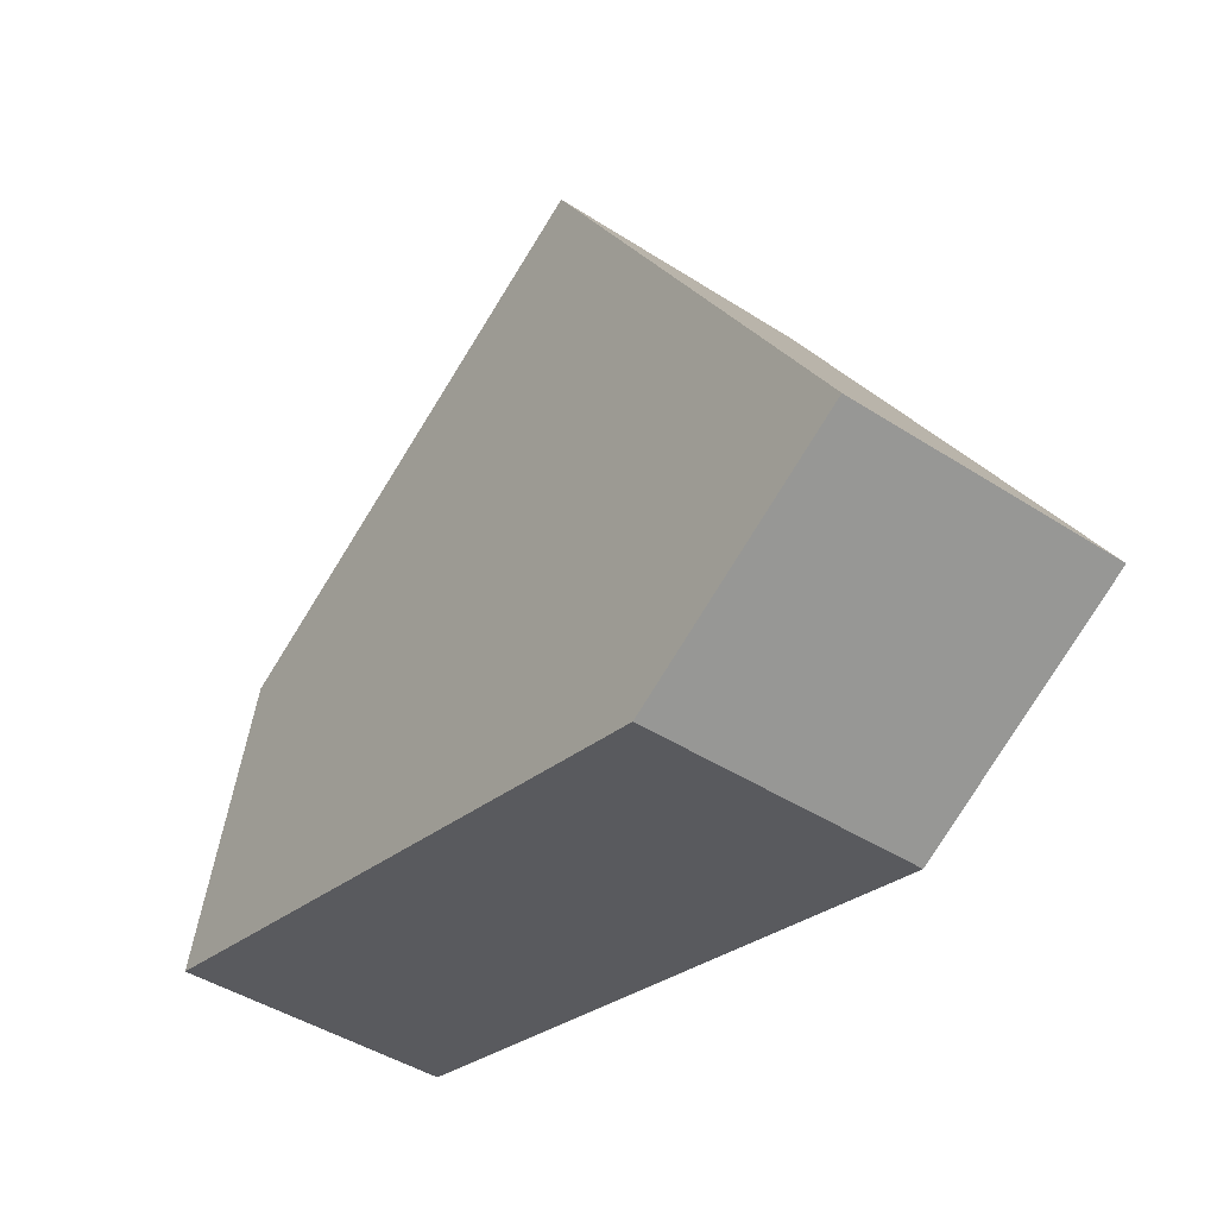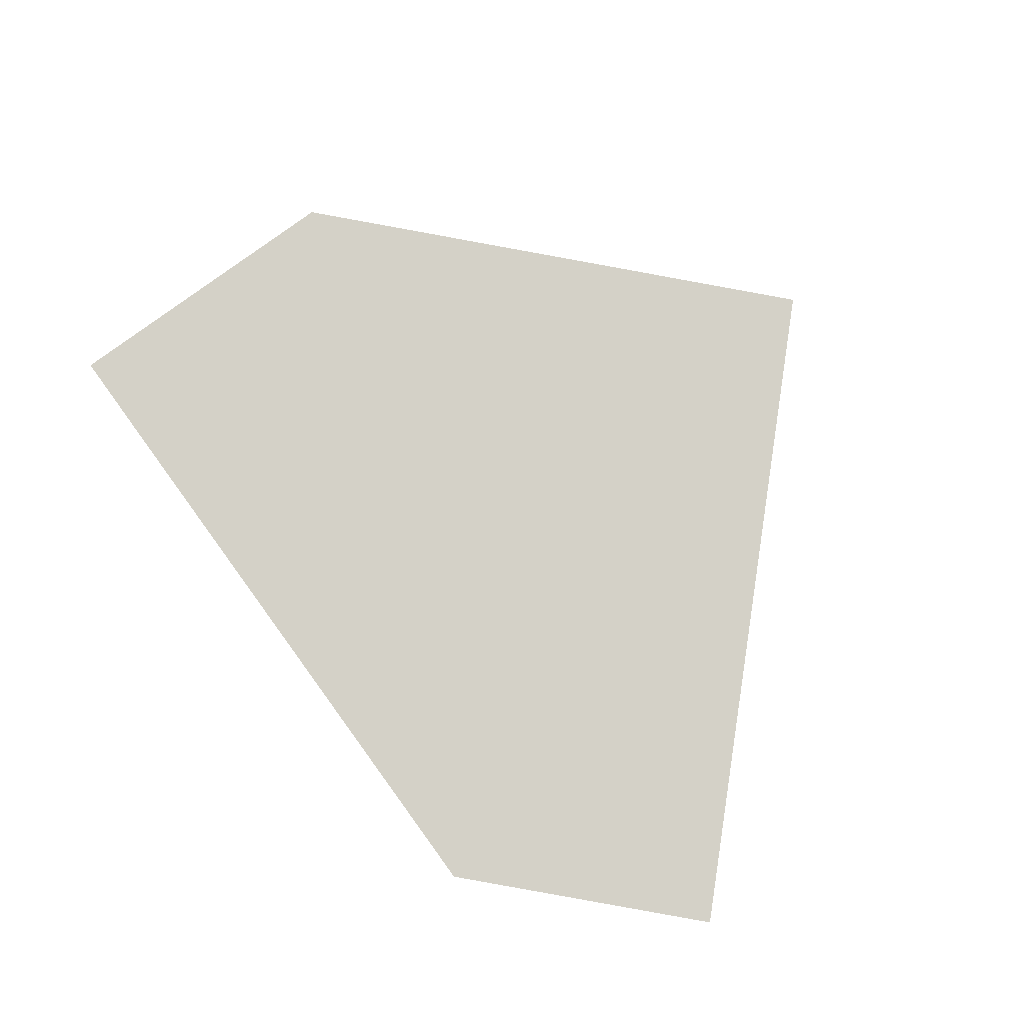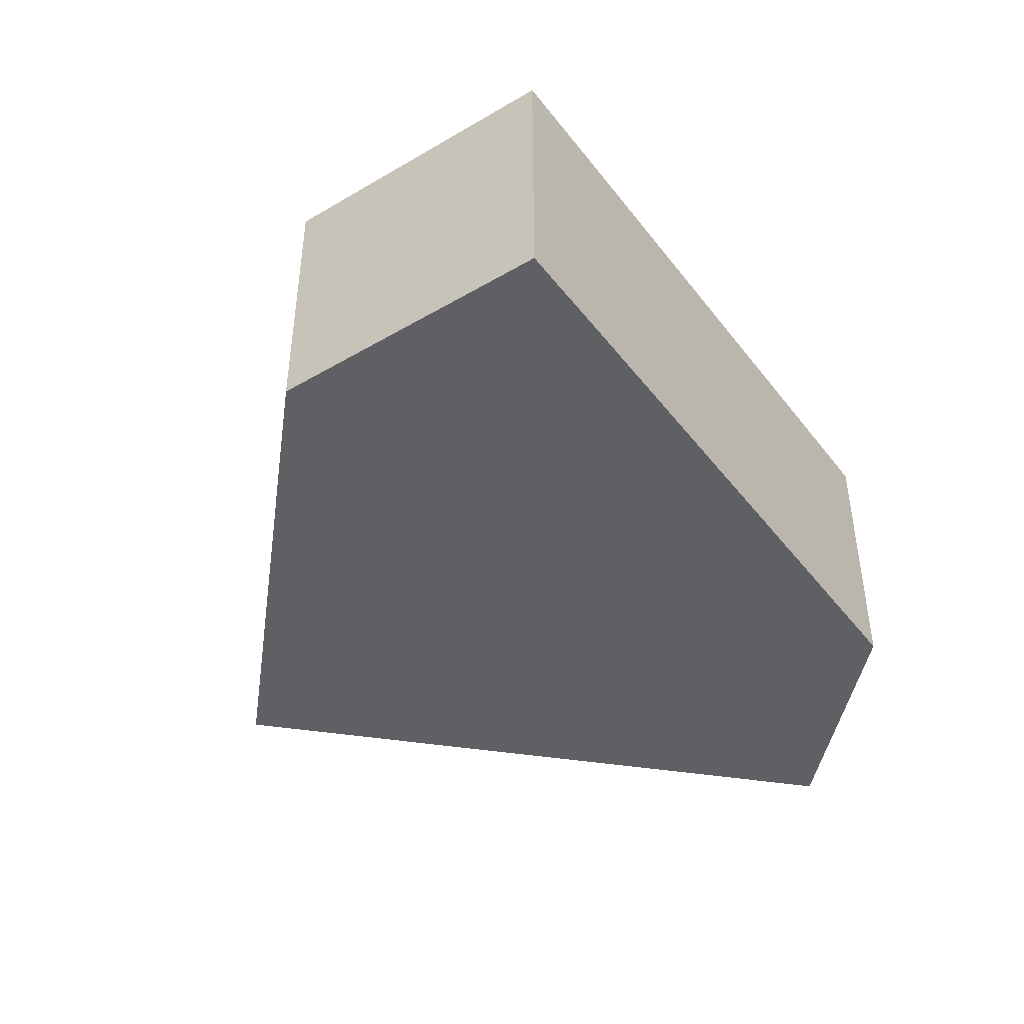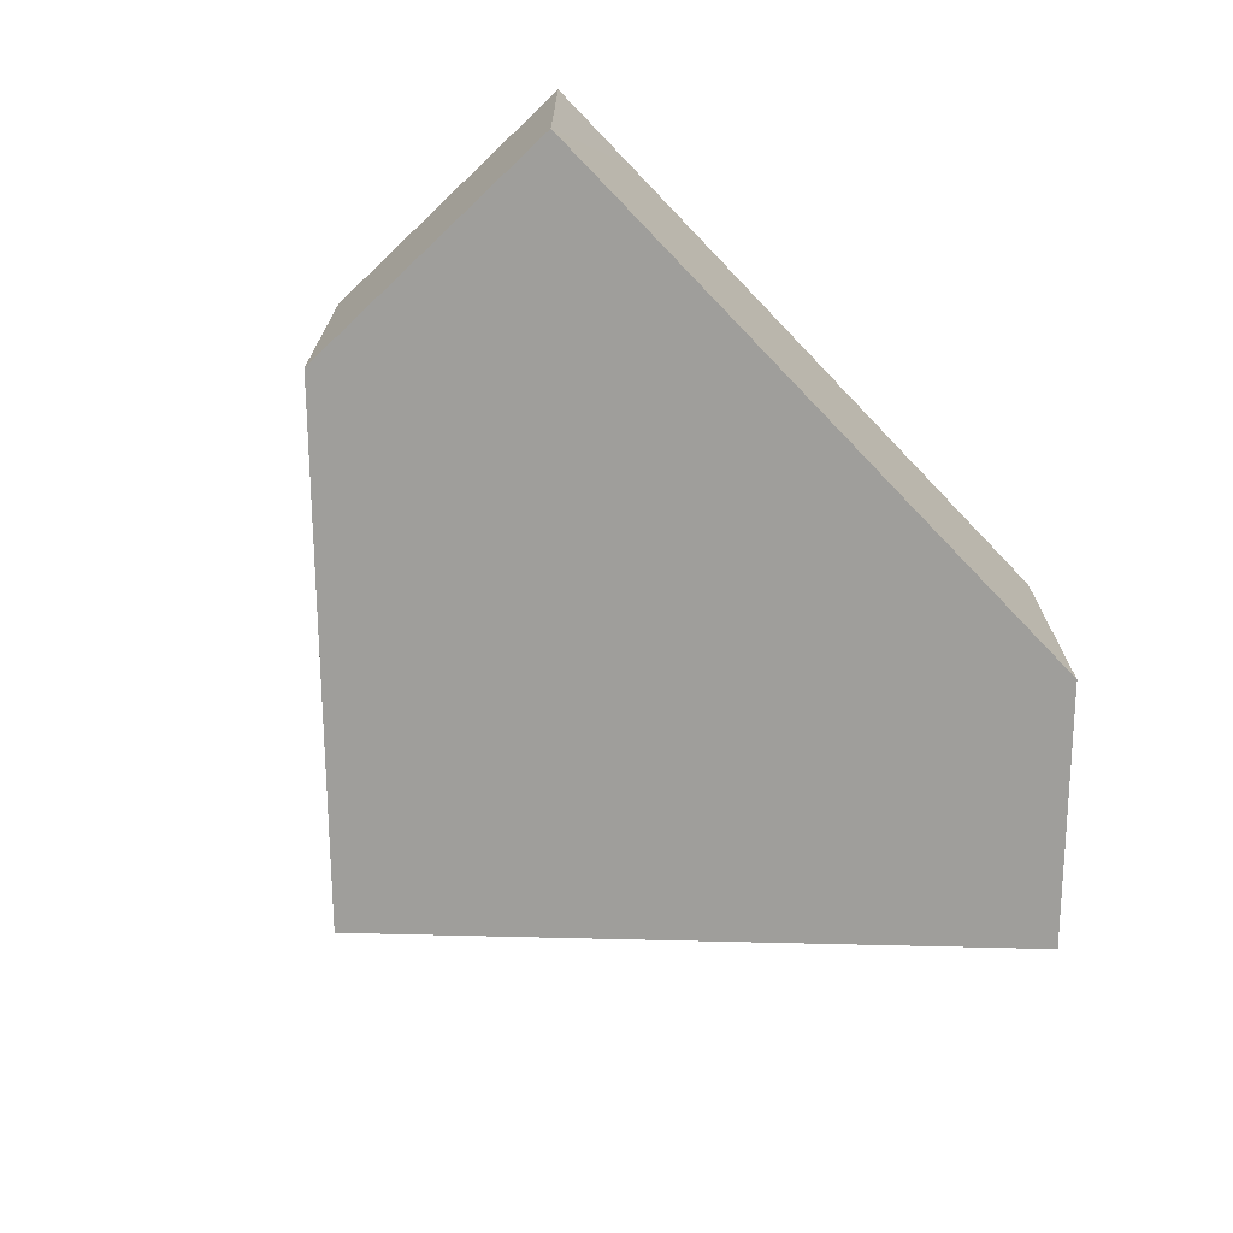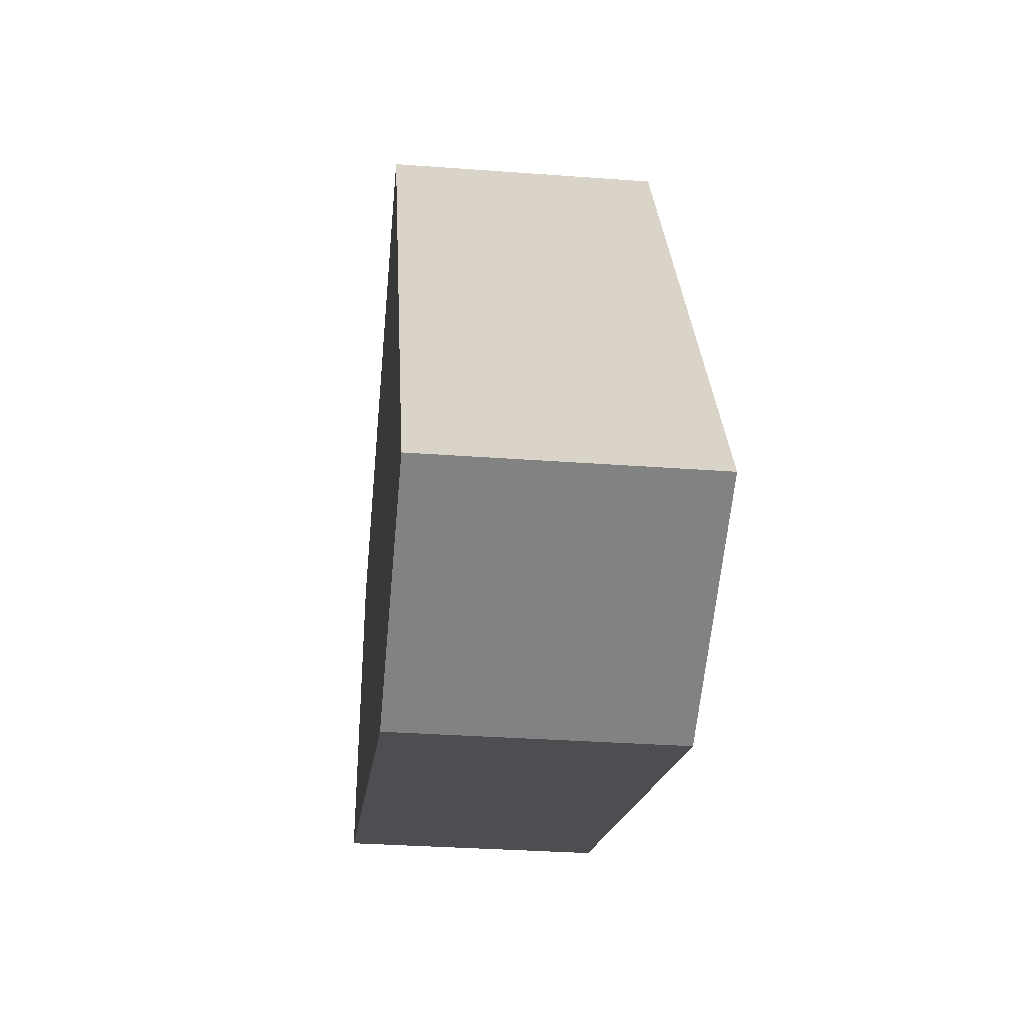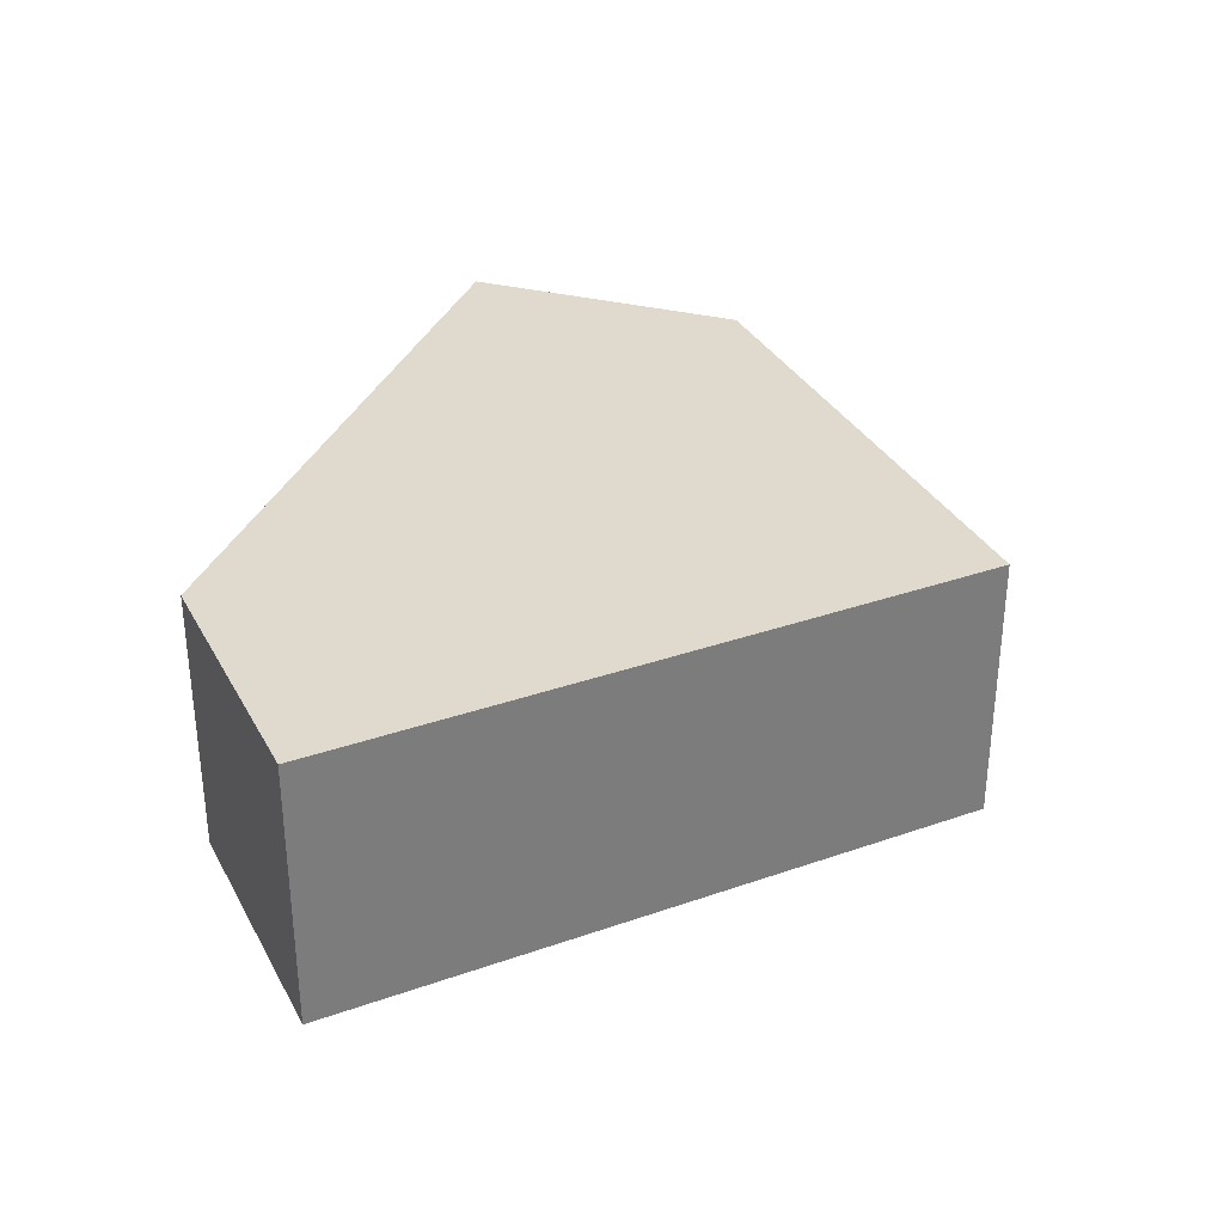
<metadata>
{"format":"obj","ext":"obj","renderer":"f3d","projection":"perspective","resolution":1024,"background":"white","views":[{"elev":-44.9,"azim":-126.8,"up":"+Z"},{"elev":79.8,"azim":-141.4,"up":"+Y"},{"elev":-43.8,"azim":109.4,"up":"+Y"},{"elev":-70.8,"azim":118.4,"up":"+Y"},{"elev":-31.9,"azim":-96.0,"up":"+Z"},{"elev":32.7,"azim":-86.1,"up":"+Y"}]}
</metadata>
<code>
v  0 3.828 2.344e-16
v  11.29 3.828 0.34
v  3.361 3.828 -1.834
v  4.781 3.828 8.332
v  12.64 3.828 0.713
v  11.54 3.828 4.757
v  11.54 -2.913e-16 4.757
v  12.64 -4.366e-17 0.713
v  3.361 1.123e-16 -1.834
v  11.29 -2.082e-17 0.34
v  0 0 0
v  4.781 -5.102e-16 8.332
g defaultobject
f 1 2 3
f 2 1 4
f 2 4 5
f 5 4 6
f 7 5 6
f 5 7 8
f 8 2 5
f 2 8 3
f 3 8 9
f 9 8 10
f 9 1 3
f 1 9 11
f 11 4 1
f 4 11 12
f 12 6 4
f 6 12 7
f 12 8 7
f 8 12 10
f 10 12 9
f 9 12 11

</code>
